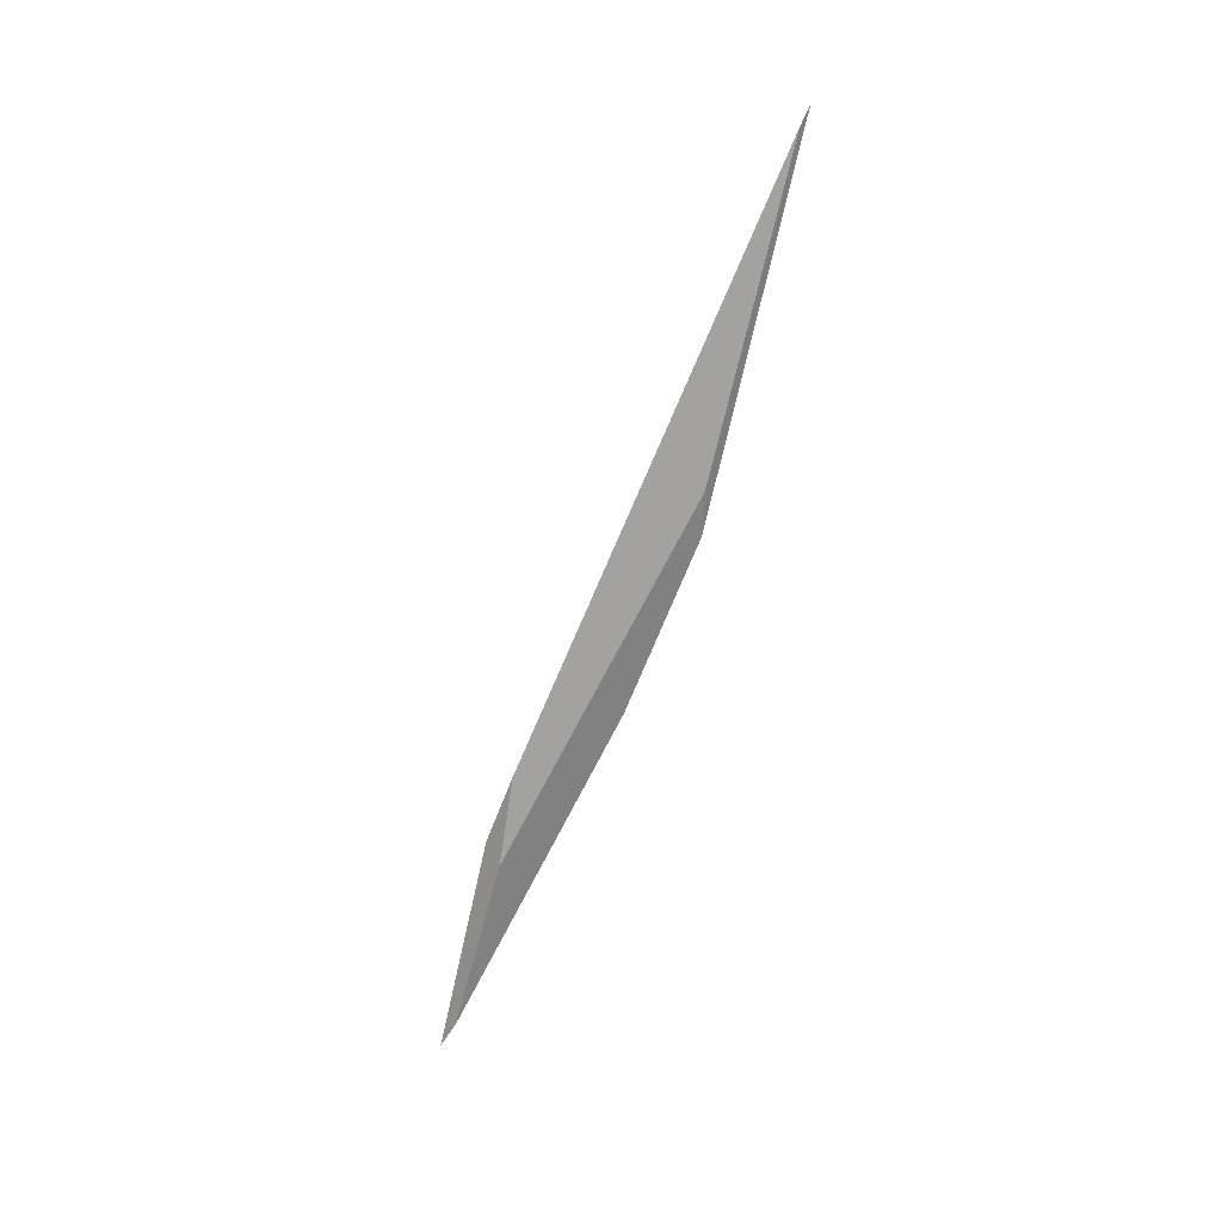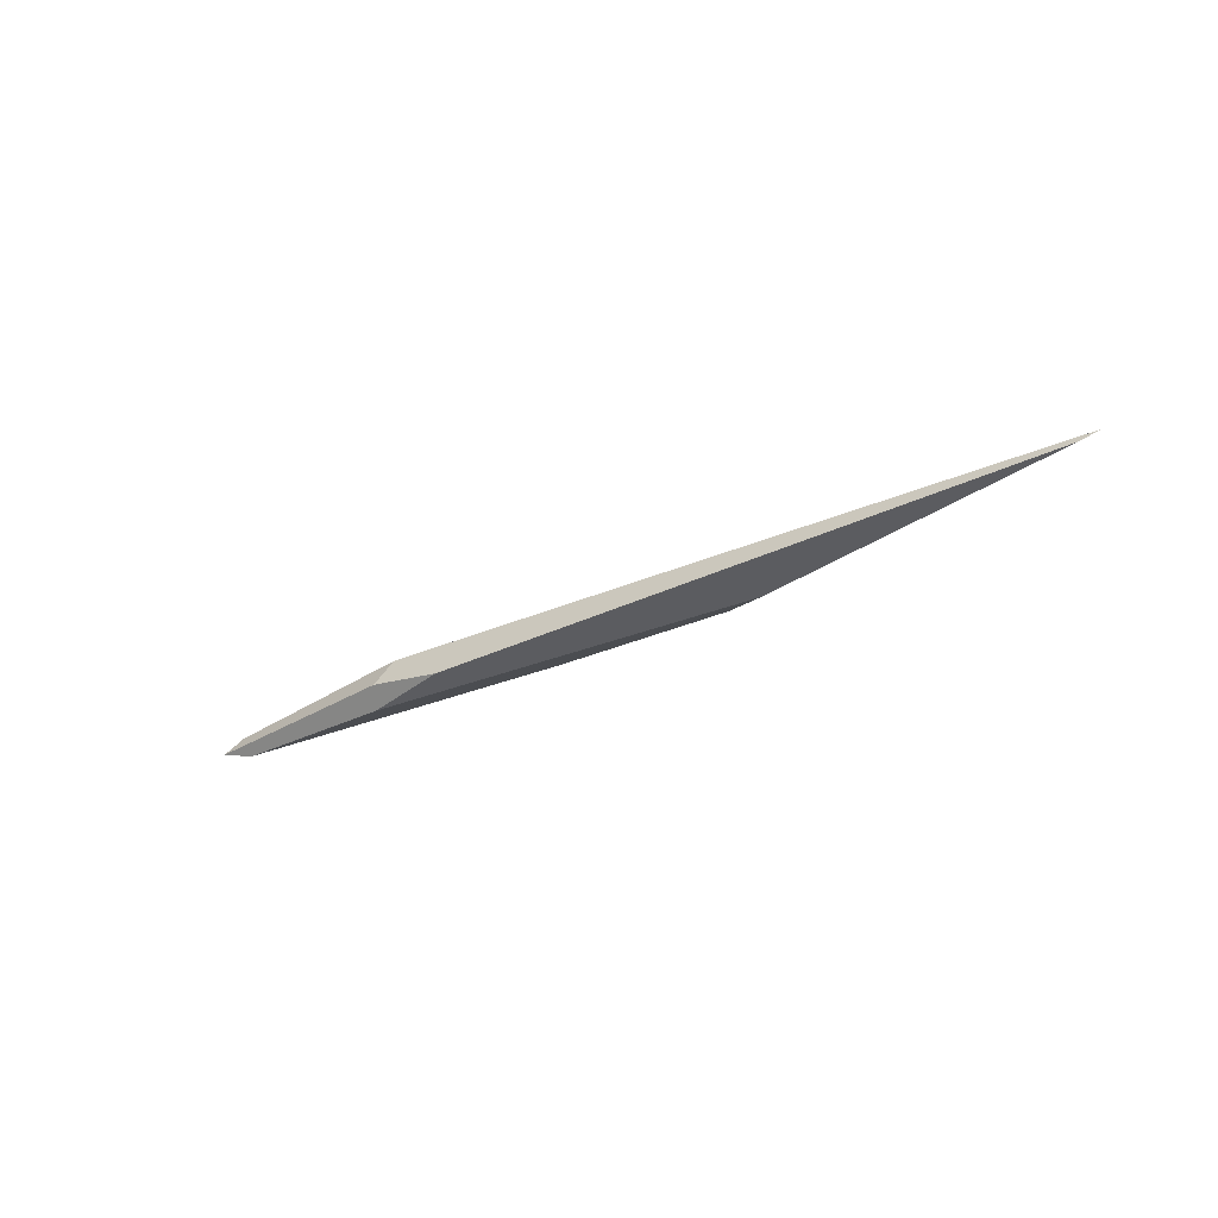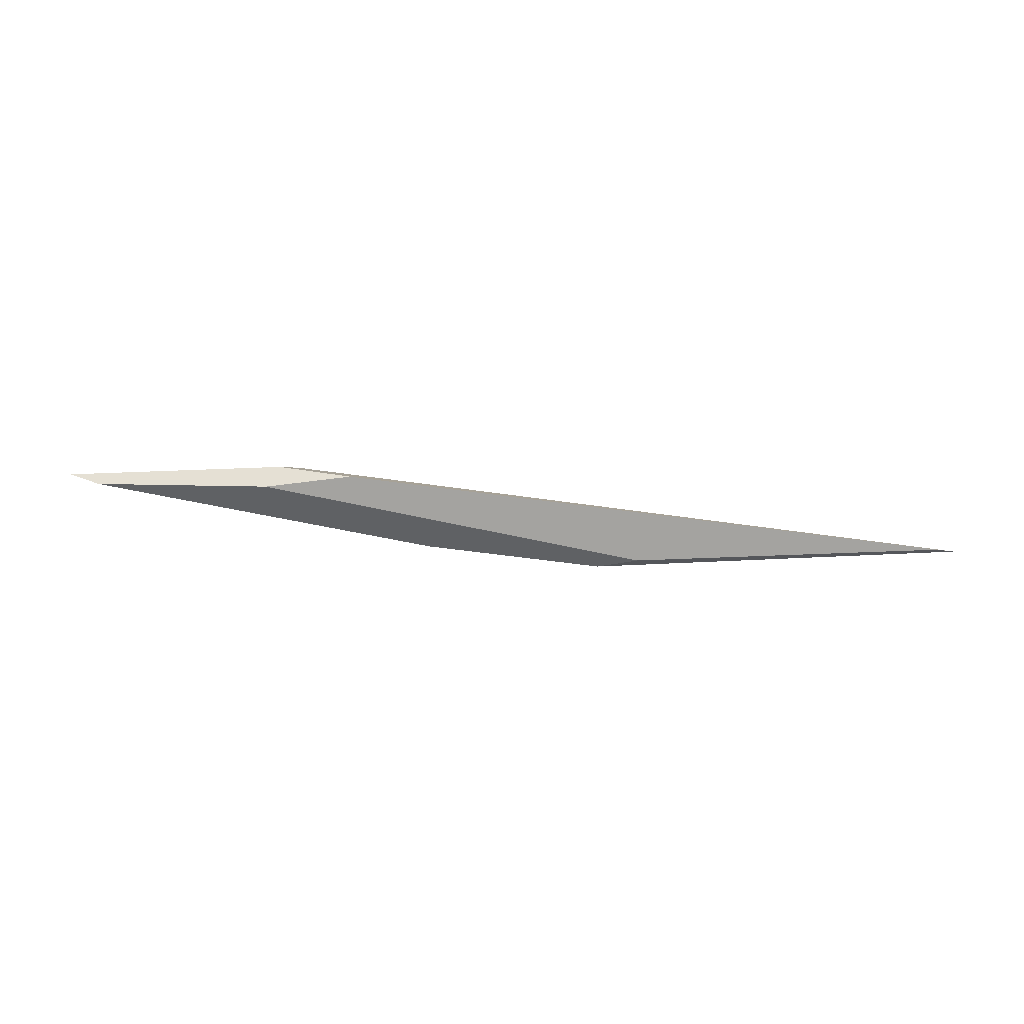
<metadata>
{"format":"obj","ext":"obj","renderer":"f3d","projection":"perspective","resolution":1024,"background":"white","views":[{"elev":-72.4,"azim":52.4,"up":"+Y"},{"elev":-35.0,"azim":17.6,"up":"+Y"},{"elev":-73.0,"azim":-22.0,"up":"+Y"}]}
</metadata>
<code>
o WoodenBrokenPlanks_313
v 141.5 3.067 336.8
v 167.9 1.272 341.7
v 142.2 1.41 336.8
v 139.9 2.225 336.4
v 154.8 1.12 343.5
v 156.2 2.851 343.4
v 154.4 -0.002256 341.9
v 160.1 -0.002156 345.1
v 183.3 -0.002057 347.1
v 180.7 0.6511 345.3
v 204.5 -0.001858 356.6
v 205.9 0.3514 356.9
f 1 2 3 4
f 1 4 5 6
f 3 7 8 5
f 3 5 4
f 9 7 3 2
f 9 2 10
f 9 11 8 7
f 9 10 12 11
f 6 5 8 11
f 6 11 12
f 2 1 6 12
f 2 12 10

</code>
